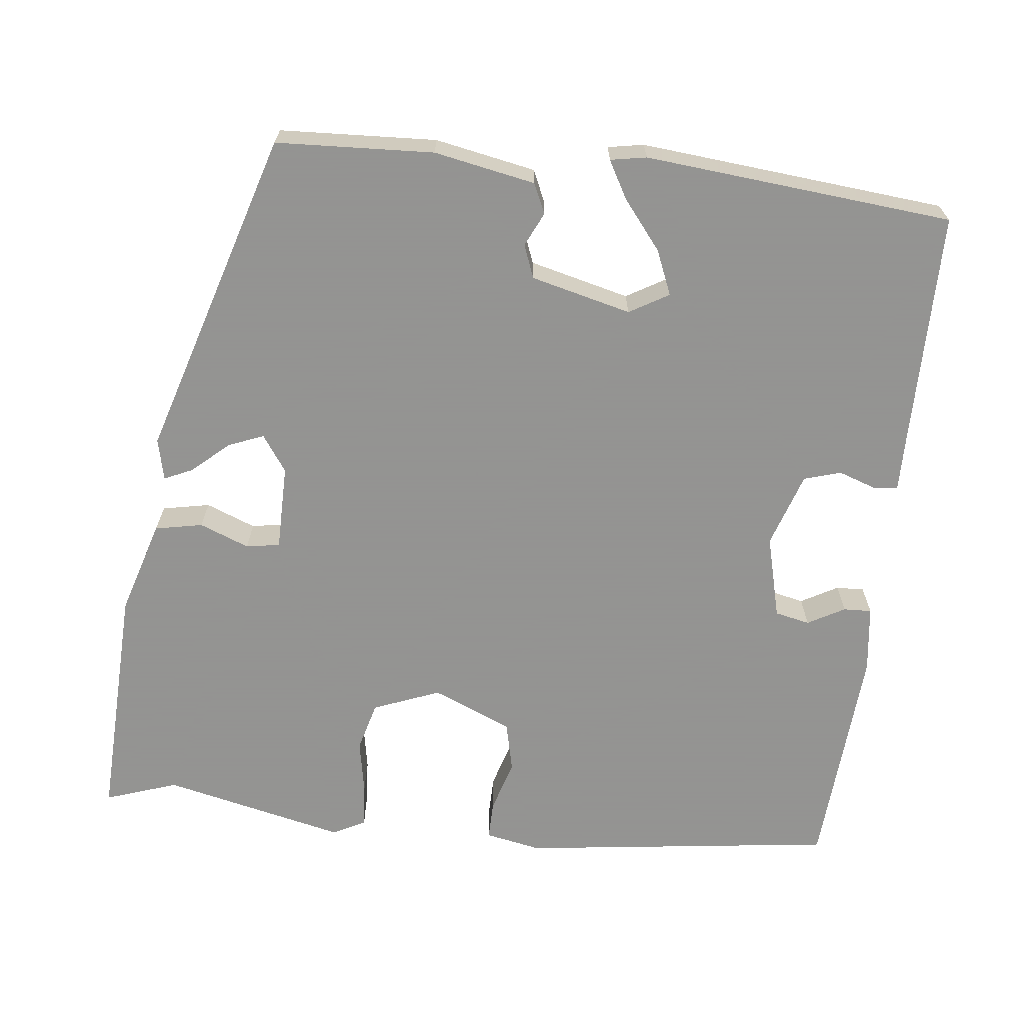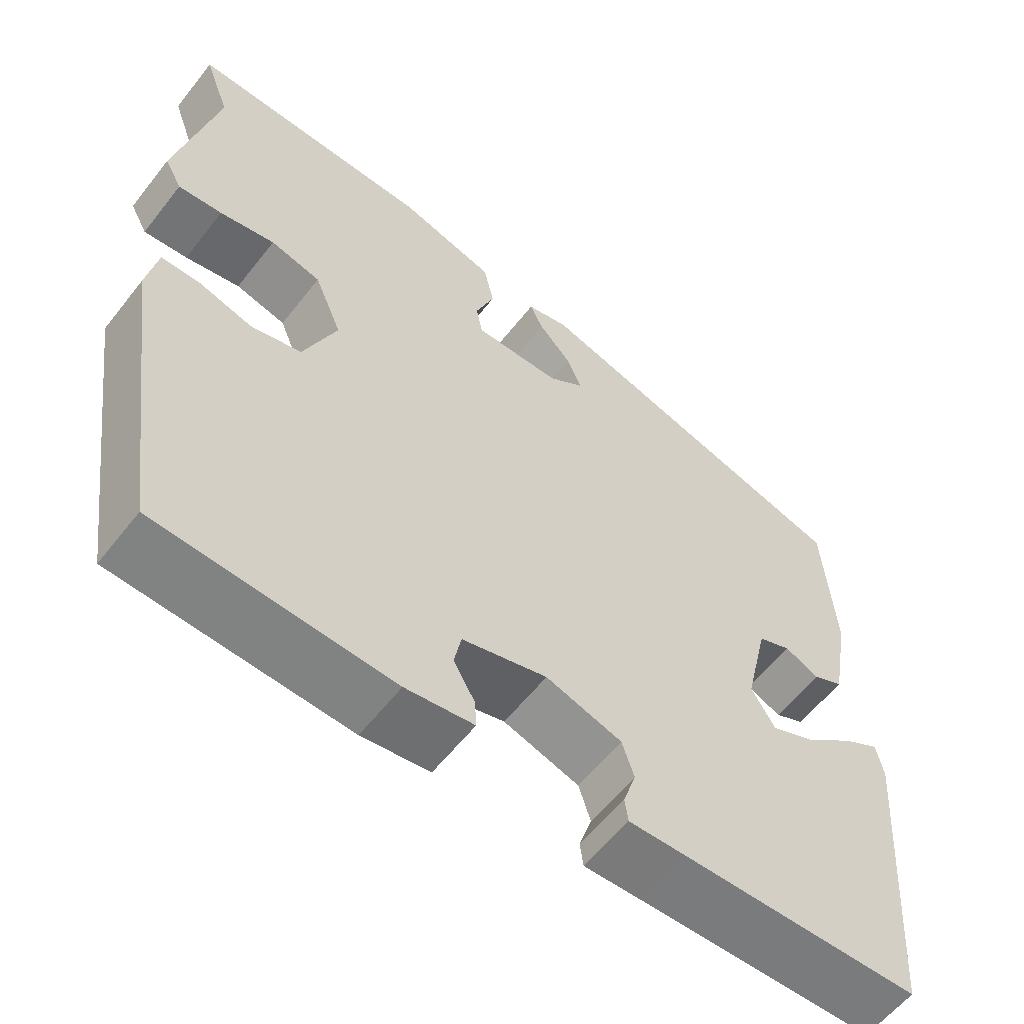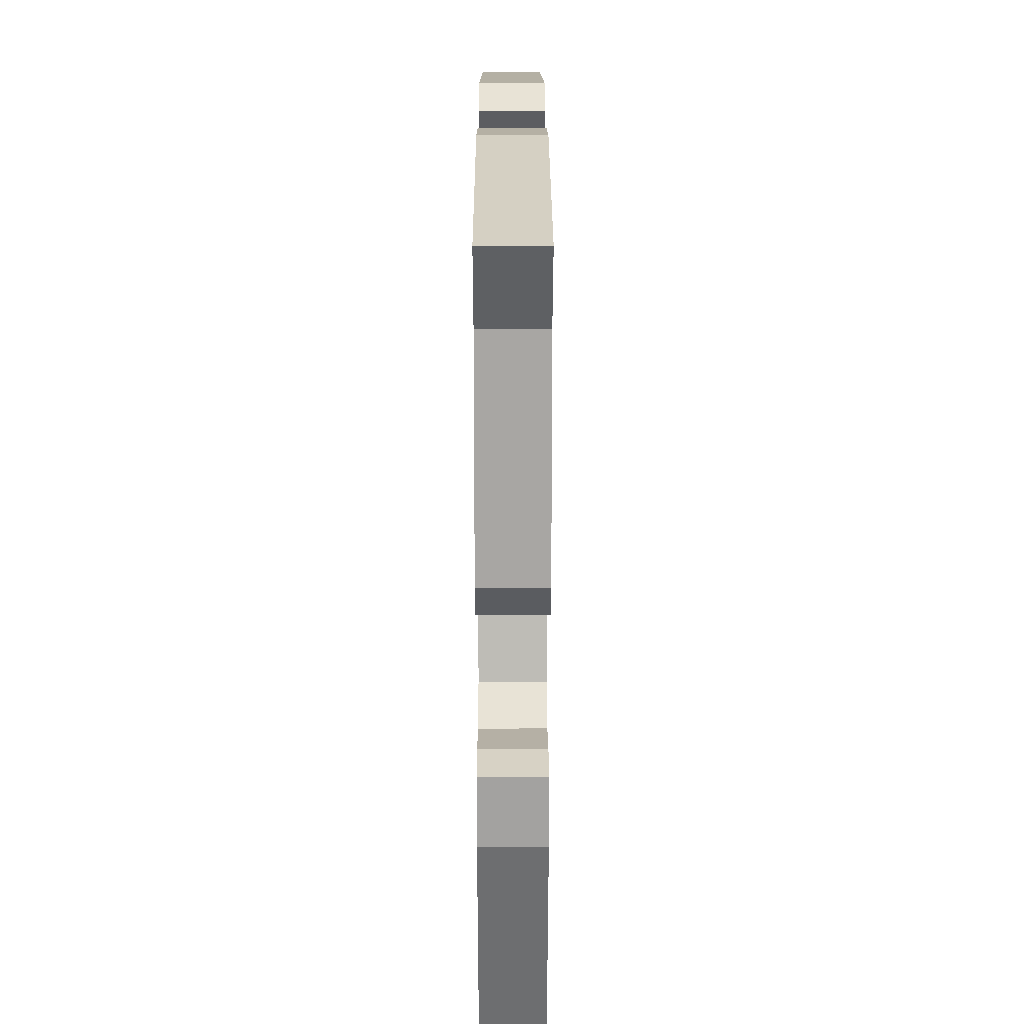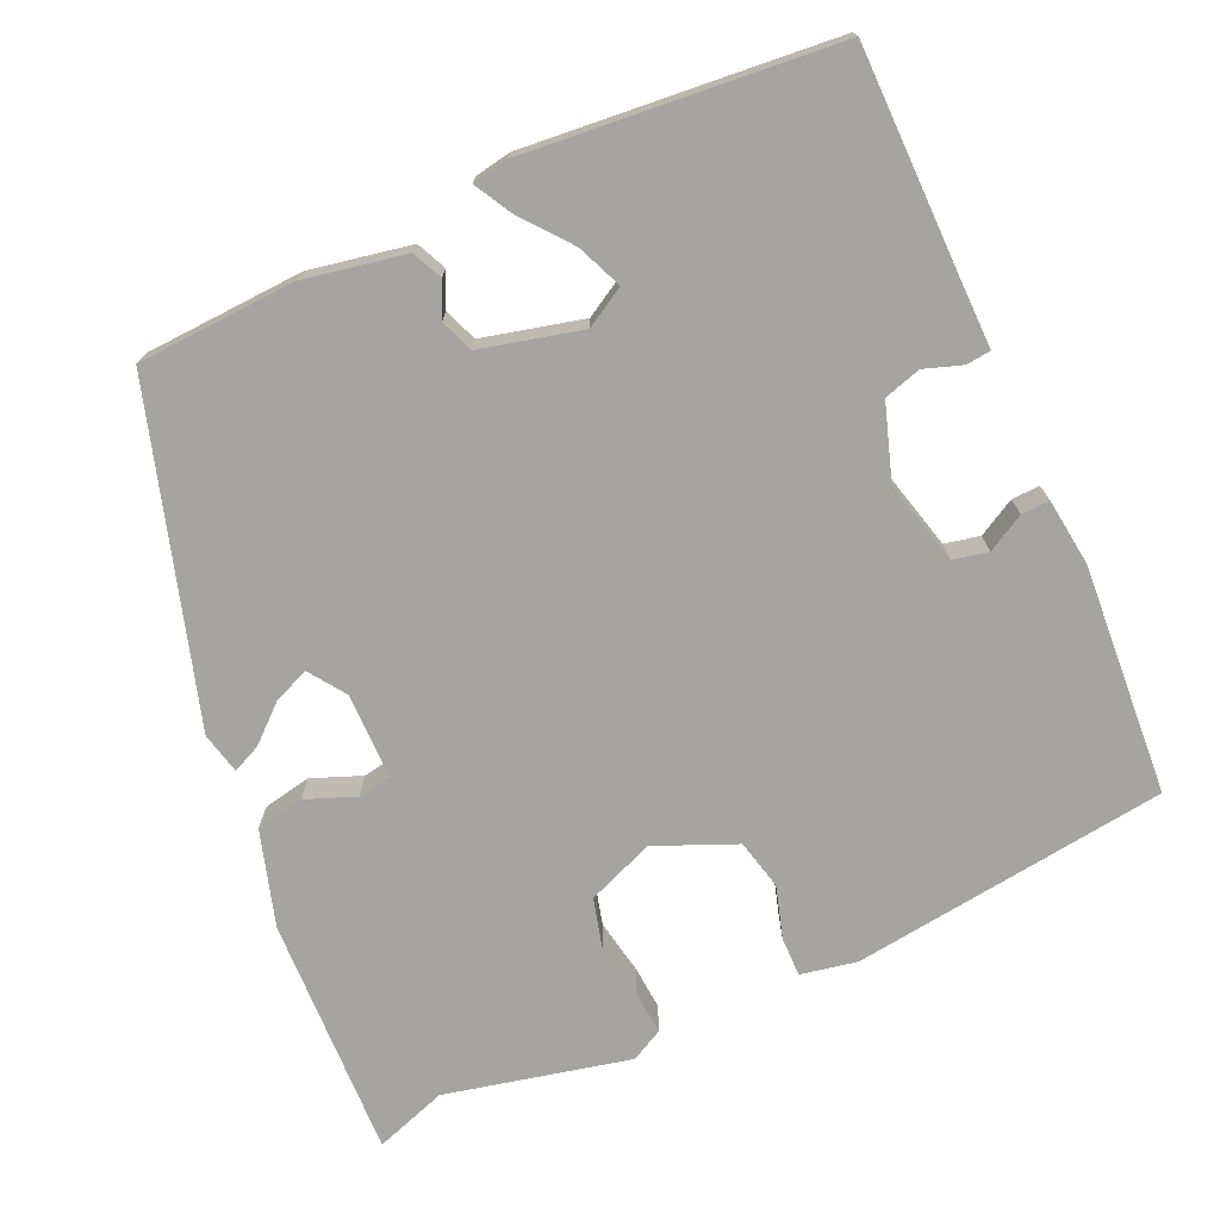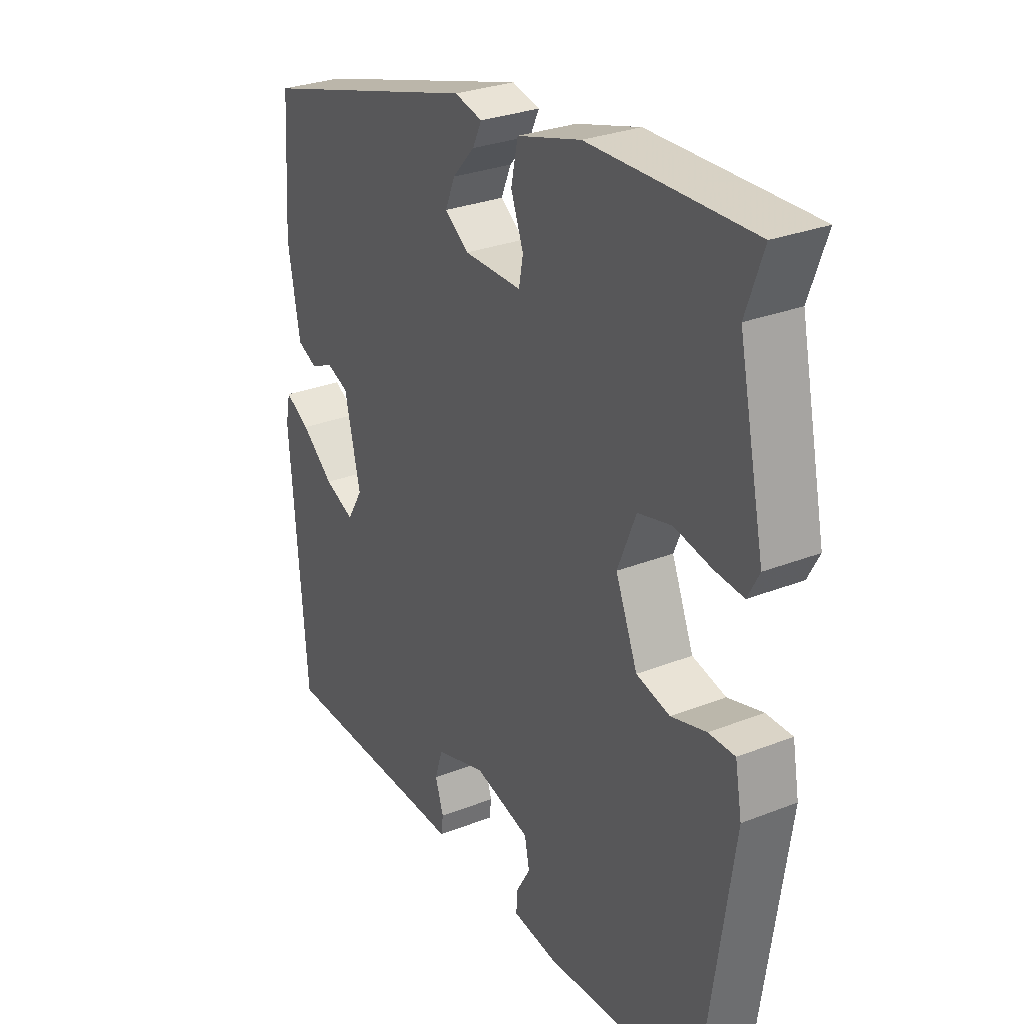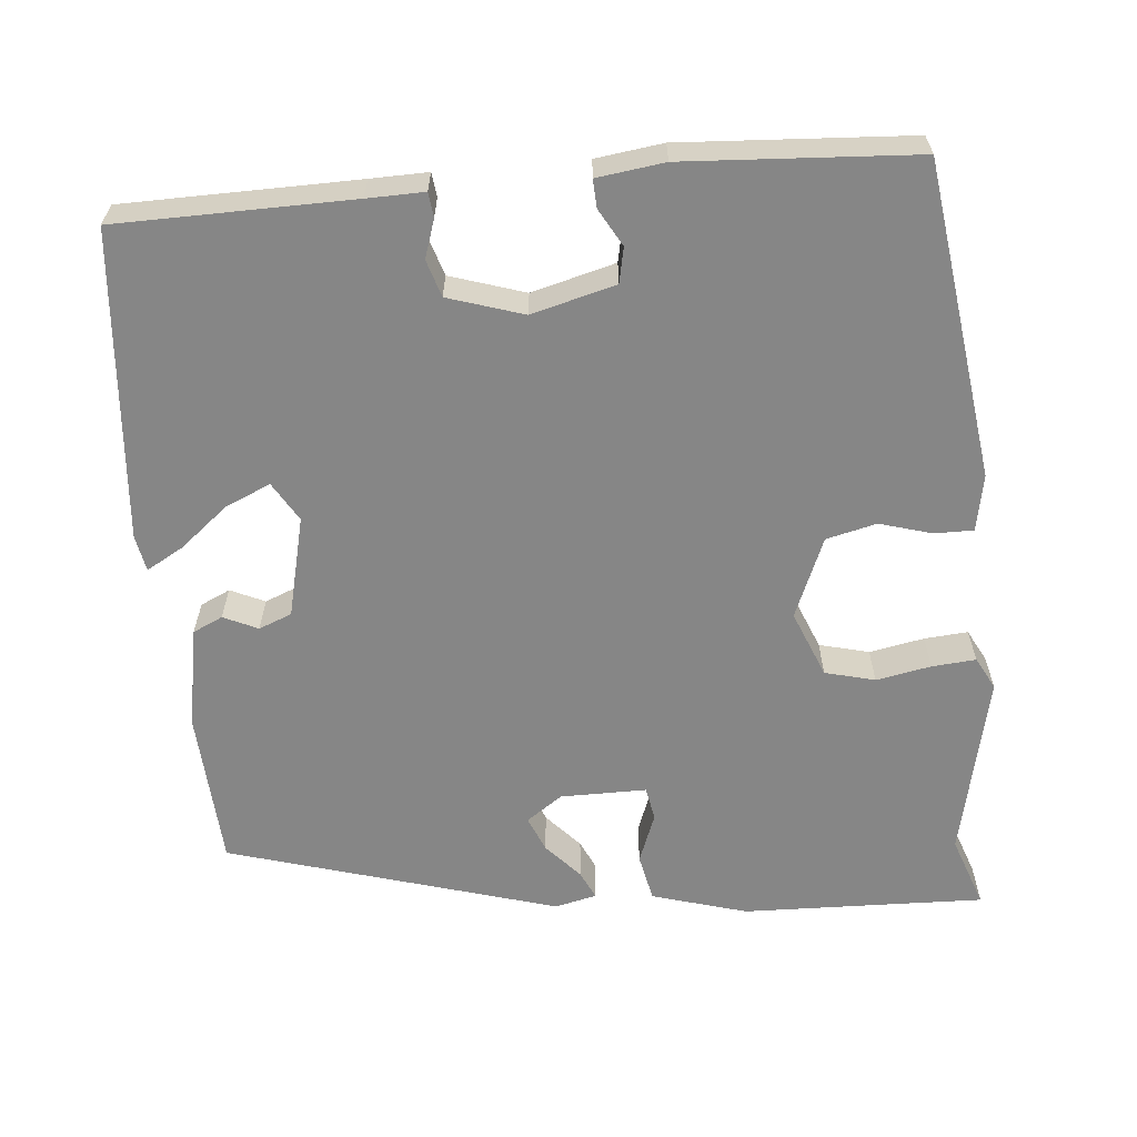
<metadata>
{"format":"obj","ext":"obj","renderer":"f3d","projection":"perspective","resolution":1024,"background":"white","views":[{"elev":-66.9,"azim":82.7,"up":"+Y"},{"elev":-59.0,"azim":-37.8,"up":"+Z"},{"elev":27.6,"azim":-90.1,"up":"+Z"},{"elev":-73.4,"azim":113.5,"up":"+Y"},{"elev":28.9,"azim":-120.4,"up":"+Z"},{"elev":-62.0,"azim":-175.2,"up":"+Y"}]}
</metadata>
<code>
v -0.463 0.07 -0.486
v -0.521 0.07 -0.082
v -0.508 0.07 -0.01
v -0.458 0.07 -0.01
v -0.391 0.07 -0.029
v -0.327 0.07 -0.013
v -0.285 0.07 0.09
v -0.32 0.07 0.175
v -0.384 0.07 0.191
v -0.454 0.07 0.177
v -0.51 0.07 0.172
v -0.532 0.07 0.213
v -0.482 0.07 0.449
v -0.515 0.07 0.541
v -0.205 0.07 0.534
v -0.083 0.07 0.499
v -0.07 0.07 0.438
v -0.094 0.07 0.374
v -0.086 0.07 0.331
v 0.024 0.07 0.332
v 0.07 0.07 0.365
v 0.051 0.07 0.41
v 0.009 0.07 0.456
v -0.008 0.07 0.492
v 0.045 0.07 0.505
v 0.467 0.07 0.383
v 0.48 0.07 0.181
v 0.457 0.07 0.051
v 0.419 0.07 0.033
v 0.375 0.07 0.053
v 0.333 0.07 0.036
v 0.303 0.07 -0.093
v 0.333 0.07 -0.143
v 0.39 0.07 -0.118
v 0.452 0.07 -0.067
v 0.499 0.07 -0.04
v 0.508 0.07 -0.086
v 0.477 0.07 -0.482
v 0.177 0.07 -0.488
v 0.104 0.07 -0.49
v 0.1 0.07 -0.459
v 0.116 0.07 -0.41
v 0.101 0.07 -0.363
v 0.005 0.07 -0.333
v -0.102 0.07 -0.362
v -0.111 0.07 -0.407
v -0.084 0.07 -0.454
v -0.082 0.07 -0.49
v -0.168 0.07 -0.502
v -0.463 0 -0.486
v -0.521 0 -0.082
v -0.508 0 -0.01
v -0.458 0 -0.01
v -0.391 0 -0.029
v -0.327 0 -0.013
v -0.285 0 0.09
v -0.32 0 0.175
v -0.384 0 0.191
v -0.454 0 0.177
v -0.51 0 0.172
v -0.532 0 0.213
v -0.482 0 0.449
v -0.515 0 0.541
v -0.205 0 0.534
v -0.083 0 0.499
v -0.07 0 0.438
v -0.094 0 0.374
v -0.086 0 0.331
v 0.024 0 0.332
v 0.07 0 0.365
v 0.051 0 0.41
v 0.009 0 0.456
v -0.008 0 0.492
v 0.045 0 0.505
v 0.467 0 0.383
v 0.48 0 0.181
v 0.457 0 0.051
v 0.419 0 0.033
v 0.375 0 0.053
v 0.333 0 0.036
v 0.303 0 -0.093
v 0.333 0 -0.143
v 0.39 0 -0.118
v 0.452 0 -0.067
v 0.499 0 -0.04
v 0.508 0 -0.086
v 0.477 0 -0.482
v 0.177 0 -0.488
v 0.104 0 -0.49
v 0.1 0 -0.459
v 0.116 0 -0.41
v 0.101 0 -0.363
v 0.005 0 -0.333
v -0.102 0 -0.362
v -0.111 0 -0.407
v -0.084 0 -0.454
v -0.082 0 -0.49
v -0.168 0 -0.502
f 3 4 5
f 2 3 5
f 1 2 5
f 49 1 5
f 48 49 5
f 47 48 5
f 46 47 5
f 45 46 5 6
f 44 45 6 7
f 43 44 7 8
f 39 40 41 42
f 39 42 43
f 38 39 43
f 37 38 43
f 36 37 43
f 35 36 43
f 34 35 43
f 33 34 43
f 32 33 43 8
f 28 29 30
f 27 28 30
f 26 27 30
f 25 26 30
f 24 25 30
f 24 30 31
f 22 23 24
f 22 24 31
f 21 22 31 32
f 16 17 18
f 15 16 18
f 14 15 18
f 13 14 18
f 13 18 19
f 12 13 19
f 11 12 19
f 10 11 19
f 9 10 19
f 8 9 19 20
f 20 21 32
f 8 20 32
f 54 53 52
f 54 52 51
f 54 51 50
f 54 50 98
f 54 98 97
f 54 97 96
f 54 96 95
f 55 54 95 94
f 56 55 94 93
f 57 56 93 92
f 91 90 89 88
f 92 91 88
f 92 88 87
f 92 87 86
f 92 86 85
f 92 85 84
f 92 84 83
f 92 83 82
f 57 92 82 81
f 79 78 77
f 79 77 76
f 79 76 75
f 79 75 74
f 79 74 73
f 80 79 73
f 73 72 71
f 80 73 71
f 81 80 71 70
f 67 66 65
f 67 65 64
f 67 64 63
f 67 63 62
f 68 67 62
f 68 62 61
f 68 61 60
f 68 60 59
f 68 59 58
f 69 68 58 57
f 81 70 69
f 81 69 57
f 1 50 51 2
f 2 51 52 3
f 3 52 53 4
f 4 53 54 5
f 5 54 55 6
f 6 55 56 7
f 7 56 57 8
f 8 57 58 9
f 9 58 59 10
f 10 59 60 11
f 11 60 61 12
f 12 61 62 13
f 13 62 63 14
f 14 63 64 15
f 15 64 65 16
f 16 65 66 17
f 17 66 67 18
f 18 67 68 19
f 19 68 69 20
f 20 69 70 21
f 21 70 71 22
f 22 71 72 23
f 23 72 73 24
f 24 73 74 25
f 25 74 75 26
f 26 75 76 27
f 27 76 77 28
f 28 77 78 29
f 29 78 79 30
f 30 79 80 31
f 31 80 81 32
f 32 81 82 33
f 33 82 83 34
f 34 83 84 35
f 35 84 85 36
f 36 85 86 37
f 37 86 87 38
f 38 87 88 39
f 39 88 89 40
f 40 89 90 41
f 41 90 91 42
f 42 91 92 43
f 43 92 93 44
f 44 93 94 45
f 45 94 95 46
f 46 95 96 47
f 47 96 97 48
f 48 97 98 49
f 49 98 50 1

</code>
